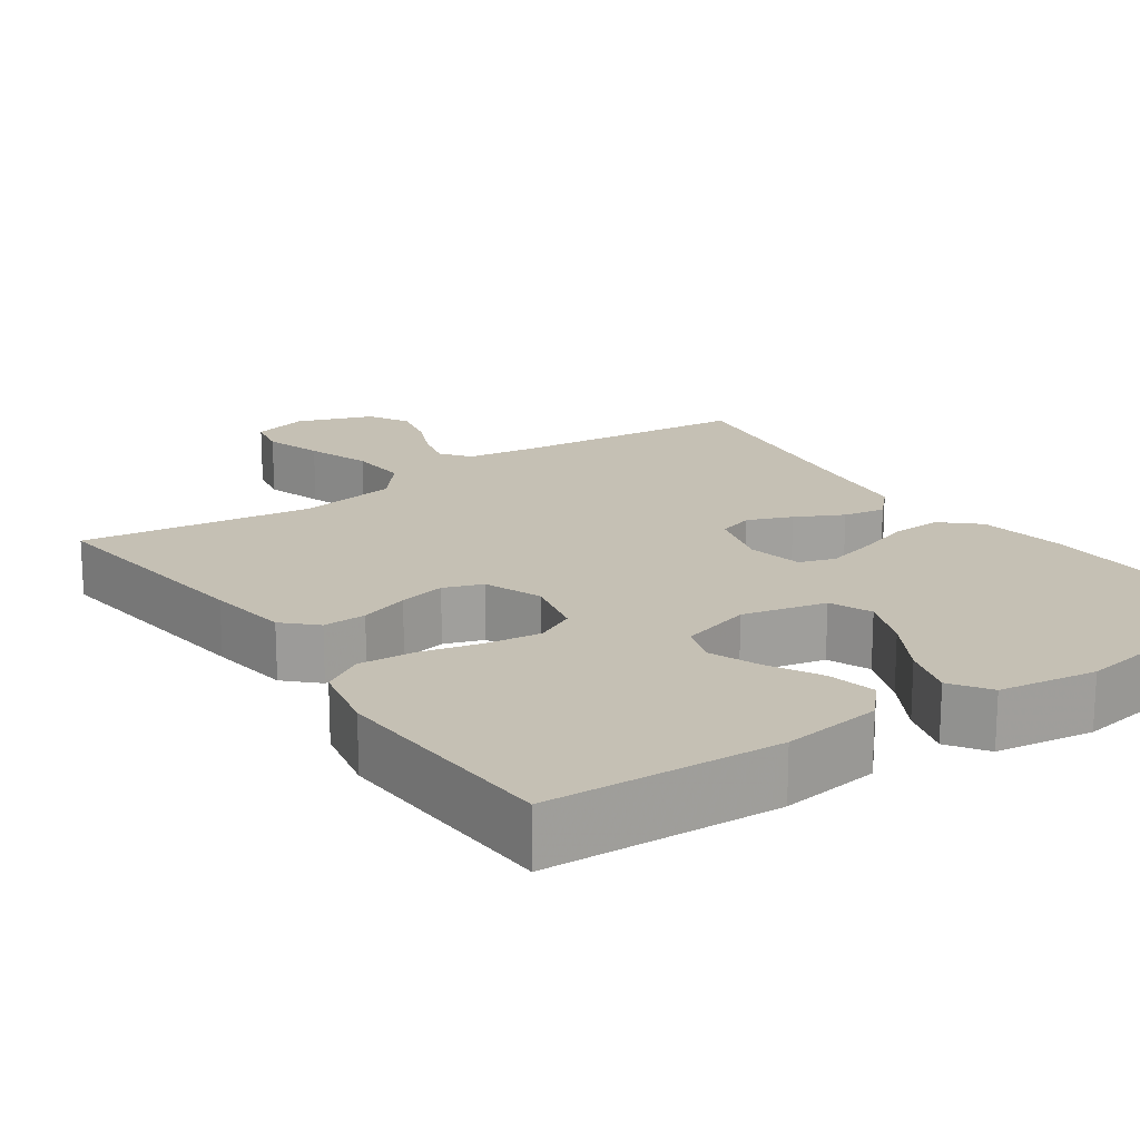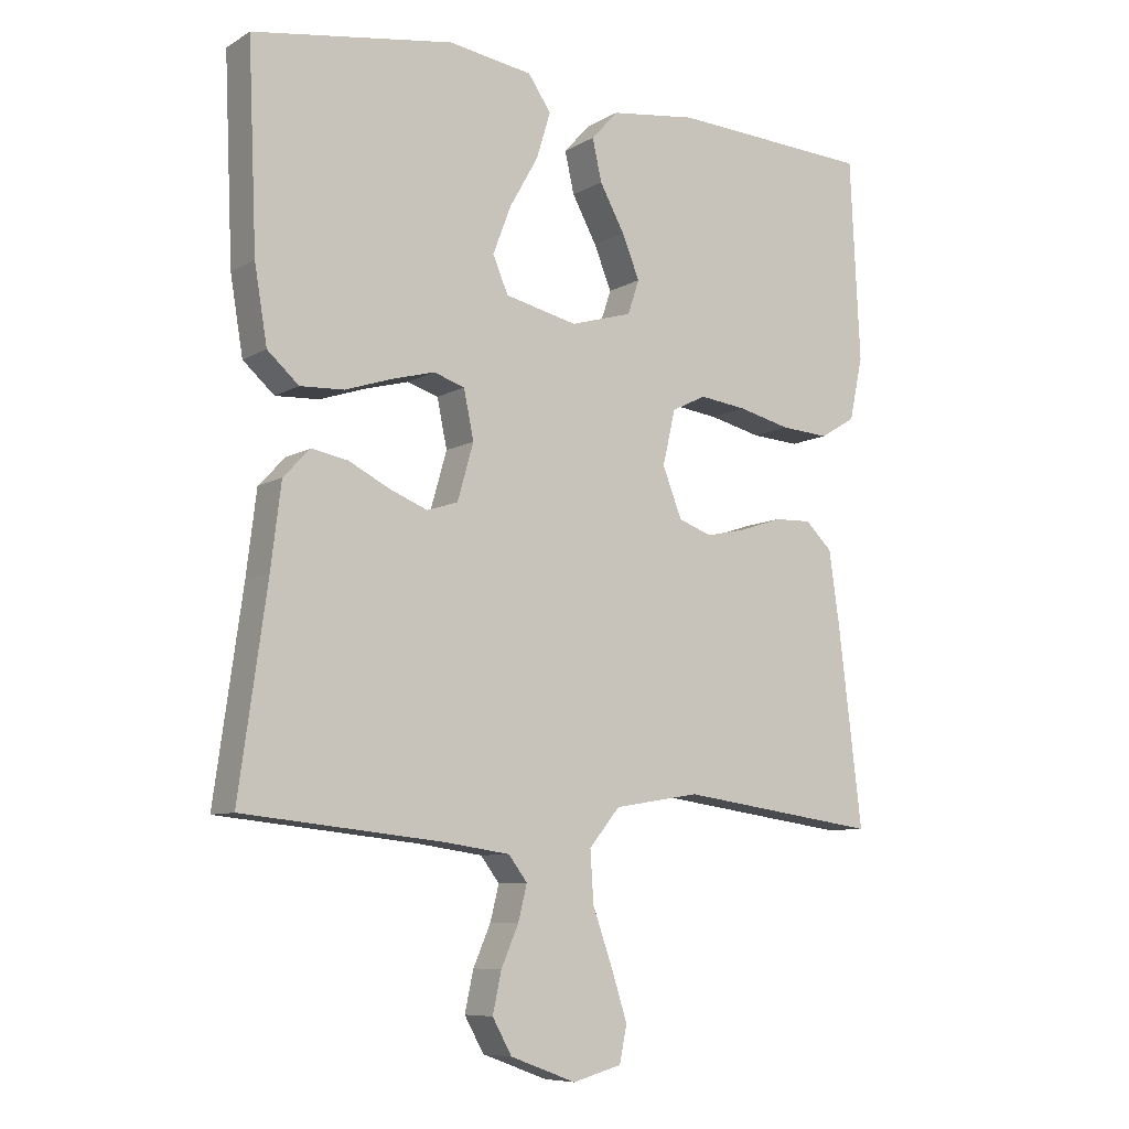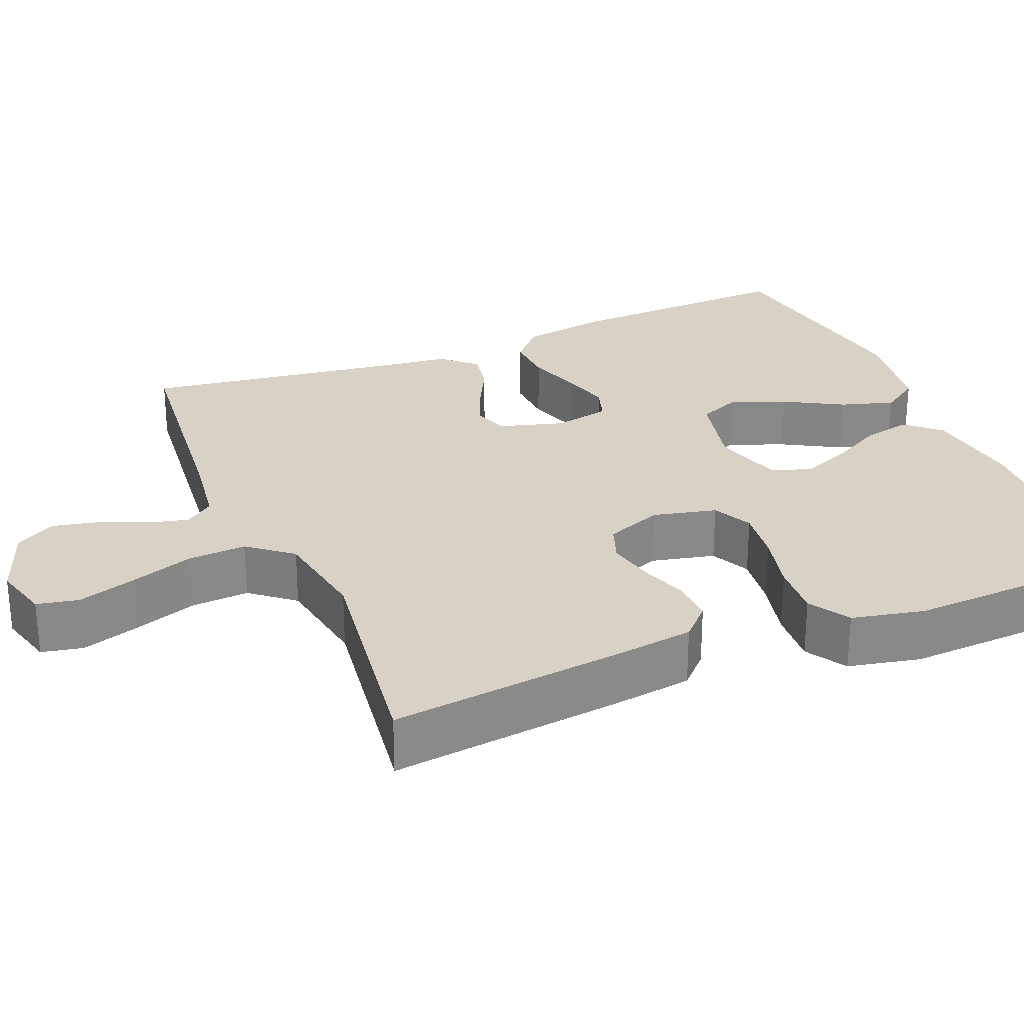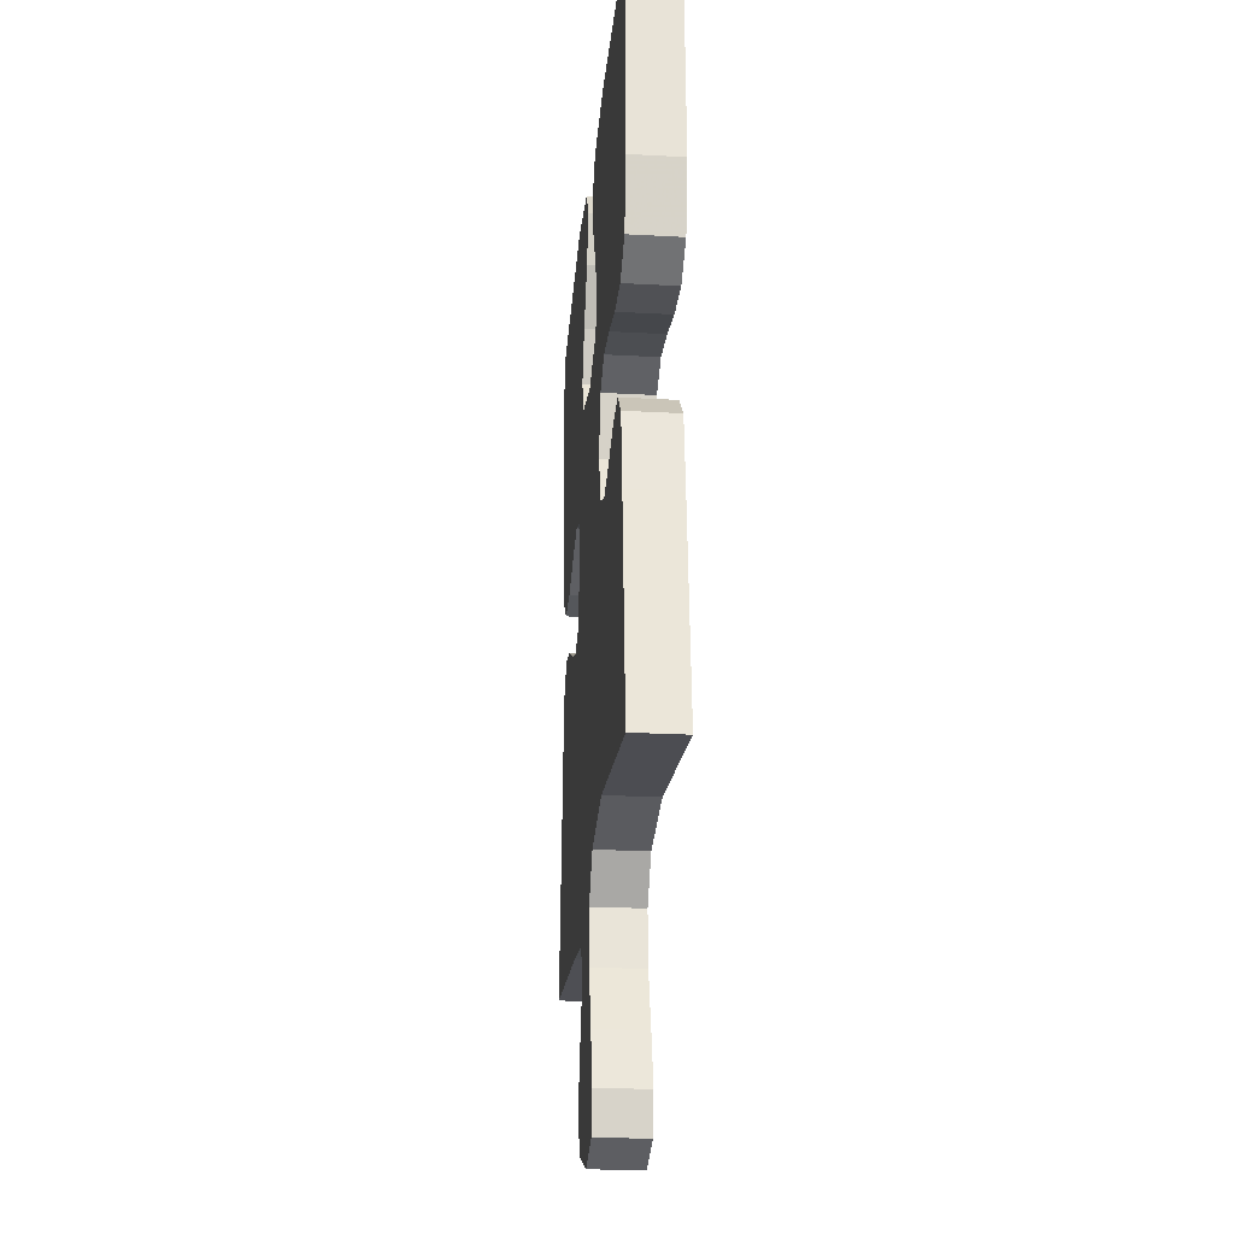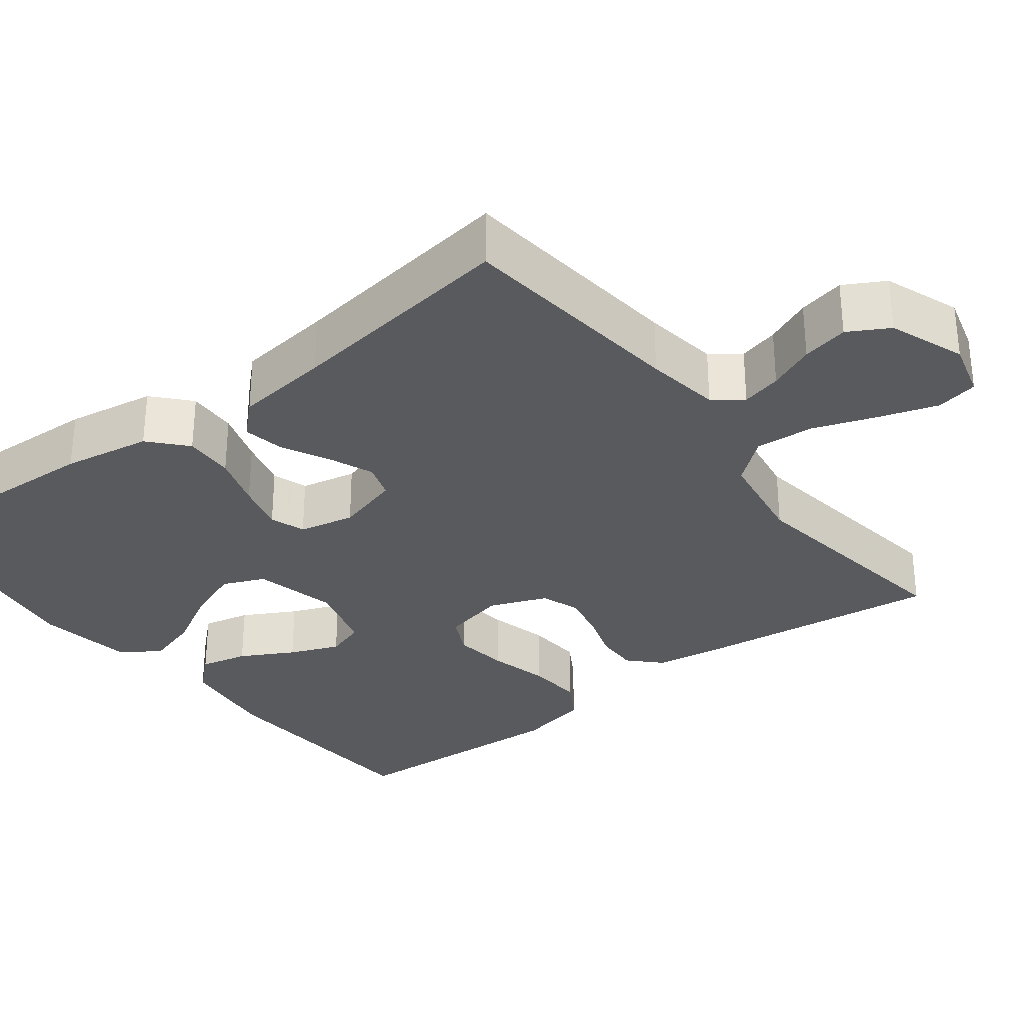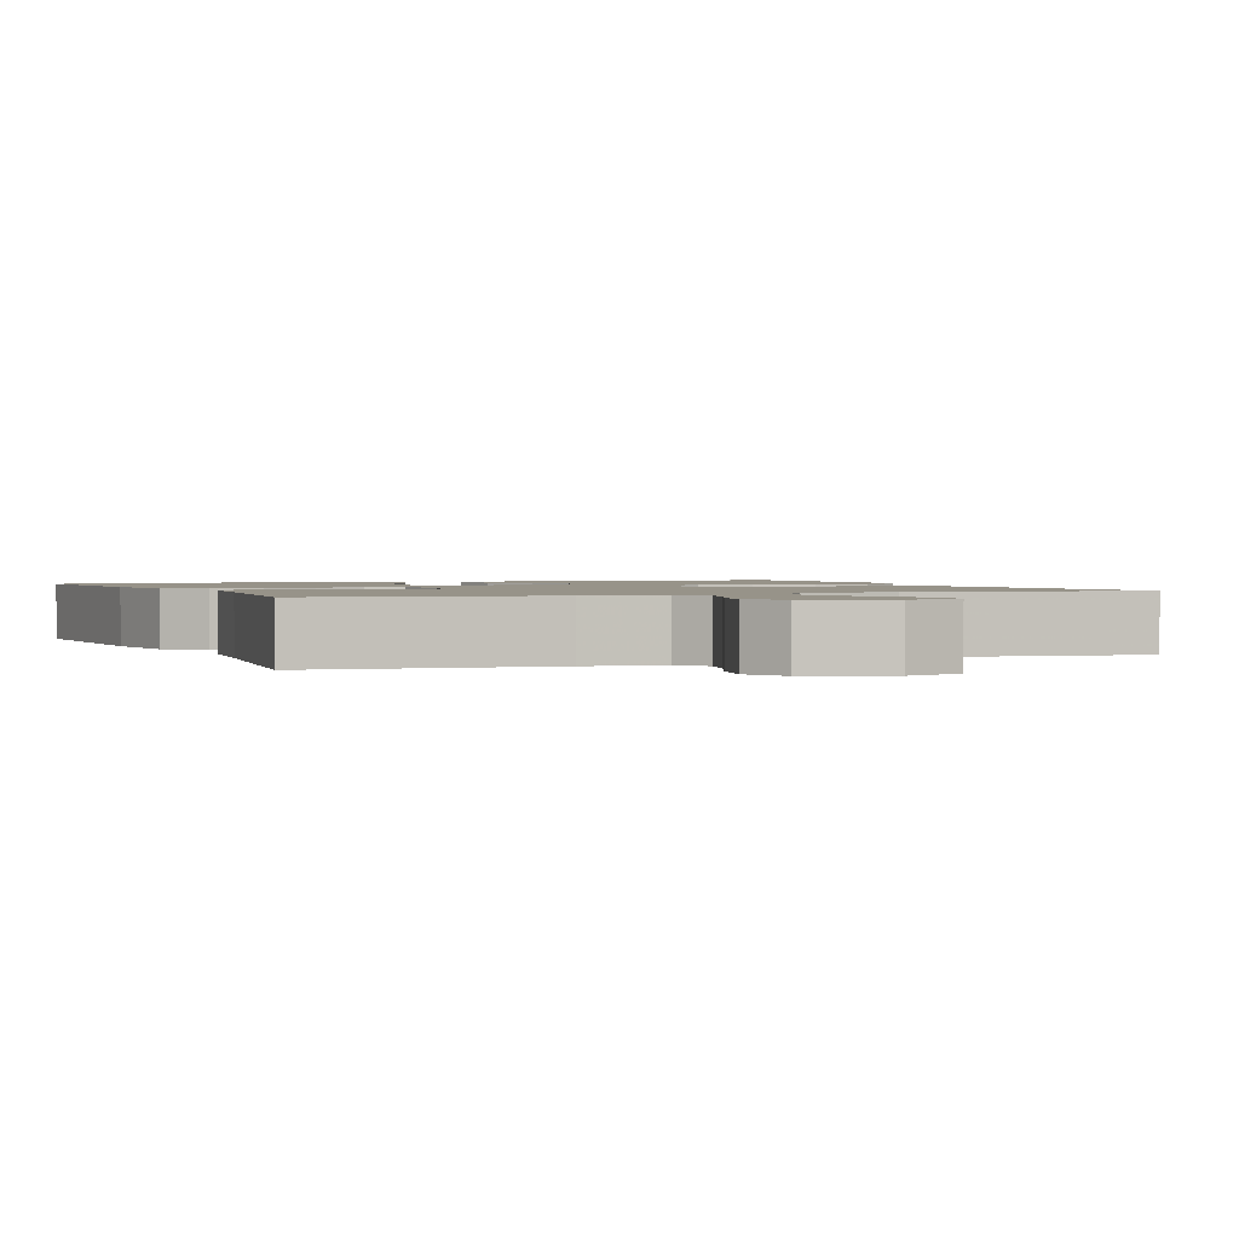
<metadata>
{"format":"obj","ext":"obj","renderer":"f3d","projection":"perspective","resolution":1024,"background":"white","views":[{"elev":18.3,"azim":-34.7,"up":"+Y"},{"elev":-8.3,"azim":146.6,"up":"+Z"},{"elev":27.4,"azim":-112.5,"up":"+Y"},{"elev":-24.2,"azim":-95.1,"up":"+Z"},{"elev":-31.1,"azim":127.6,"up":"+Y"},{"elev":1.5,"azim":157.2,"up":"+Y"}]}
</metadata>
<code>
v 0.5 0.07 -0.5
v 0.2 0.07 -0.531
v 0.103 0.07 -0.545
v 0.075 0.07 -0.582
v 0.088 0.07 -0.634
v 0.114 0.07 -0.694
v 0.127 0.07 -0.754
v 0.098 0.07 -0.806
v 0 0.07 -0.842
v -0.073 0.07 -0.822
v -0.084 0.07 -0.768
v -0.06 0.07 -0.693
v -0.031 0.07 -0.611
v -0.026 0.07 -0.535
v -0.072 0.07 -0.479
v -0.2 0.07 -0.458
v -0.5 0.07 -0.5
v -0.464 0.07 -0.2
v -0.449 0.07 -0.095
v -0.409 0.07 -0.056
v -0.353 0.07 -0.058
v -0.29 0.07 -0.079
v -0.23 0.07 -0.092
v -0.18 0.07 -0.074
v -0.151 0.07 0
v -0.17 0.07 0.082
v -0.221 0.07 0.107
v -0.292 0.07 0.098
v -0.37 0.07 0.079
v -0.442 0.07 0.074
v -0.495 0.07 0.106
v -0.515 0.07 0.2
v -0.5 0.07 0.5
v -0.2 0.07 0.516
v -0.072 0.07 0.499
v -0.032 0.07 0.455
v -0.046 0.07 0.393
v -0.083 0.07 0.325
v -0.109 0.07 0.261
v -0.092 0.07 0.21
v 0 0.07 0.183
v 0.108 0.07 0.208
v 0.131 0.07 0.262
v 0.104 0.07 0.333
v 0.061 0.07 0.409
v 0.04 0.07 0.478
v 0.074 0.07 0.528
v 0.2 0.07 0.547
v 0.5 0.07 0.5
v 0.487 0.07 0.2
v 0.468 0.07 0.086
v 0.421 0.07 0.044
v 0.356 0.07 0.047
v 0.286 0.07 0.07
v 0.222 0.07 0.087
v 0.176 0.07 0.072
v 0.161 0.07 0
v 0.185 0.07 -0.084
v 0.231 0.07 -0.099
v 0.288 0.07 -0.076
v 0.349 0.07 -0.045
v 0.403 0.07 -0.035
v 0.443 0.07 -0.077
v 0.458 0.07 -0.2
v 0.5 0 -0.5
v 0.2 0 -0.531
v 0.103 0 -0.545
v 0.075 0 -0.582
v 0.088 0 -0.634
v 0.114 0 -0.694
v 0.127 0 -0.754
v 0.098 0 -0.806
v 0 0 -0.842
v -0.073 0 -0.822
v -0.084 0 -0.768
v -0.06 0 -0.693
v -0.031 0 -0.611
v -0.026 0 -0.535
v -0.072 0 -0.479
v -0.2 0 -0.458
v -0.5 0 -0.5
v -0.464 0 -0.2
v -0.449 0 -0.095
v -0.409 0 -0.056
v -0.353 0 -0.058
v -0.29 0 -0.079
v -0.23 0 -0.092
v -0.18 0 -0.074
v -0.151 0 0
v -0.17 0 0.082
v -0.221 0 0.107
v -0.292 0 0.098
v -0.37 0 0.079
v -0.442 0 0.074
v -0.495 0 0.106
v -0.515 0 0.2
v -0.5 0 0.5
v -0.2 0 0.516
v -0.072 0 0.499
v -0.032 0 0.455
v -0.046 0 0.393
v -0.083 0 0.325
v -0.109 0 0.261
v -0.092 0 0.21
v 0 0 0.183
v 0.108 0 0.208
v 0.131 0 0.262
v 0.104 0 0.333
v 0.061 0 0.409
v 0.04 0 0.478
v 0.074 0 0.528
v 0.2 0 0.547
v 0.5 0 0.5
v 0.487 0 0.2
v 0.468 0 0.086
v 0.421 0 0.044
v 0.356 0 0.047
v 0.286 0 0.07
v 0.222 0 0.087
v 0.176 0 0.072
v 0.161 0 0
v 0.185 0 -0.084
v 0.231 0 -0.099
v 0.288 0 -0.076
v 0.349 0 -0.045
v 0.403 0 -0.035
v 0.443 0 -0.077
v 0.458 0 -0.2
f 62 63 64
f 61 62 64
f 60 61 64
f 64 1 2
f 60 64 2
f 59 60 2
f 58 59 2 3
f 57 58 3 4
f 52 53 54
f 51 52 54
f 50 51 54
f 49 50 54
f 48 49 54
f 47 48 54
f 46 47 54
f 45 46 54
f 44 45 54
f 43 44 54 55
f 42 43 55 56
f 36 37 38
f 35 36 38
f 34 35 38
f 33 34 38
f 32 33 38
f 31 32 38
f 30 31 38
f 29 30 38
f 28 29 38
f 27 28 38 39
f 26 27 39 40
f 20 21 22
f 19 20 22
f 18 19 22
f 17 18 22
f 16 17 22
f 15 16 22 23
f 14 15 23 24
f 11 12 13
f 10 11 13
f 9 10 13
f 8 9 13
f 7 8 13
f 6 7 13
f 5 6 13
f 4 5 13 14
f 14 24 25
f 4 14 25
f 57 4 25
f 57 25 26
f 56 57 26
f 42 56 26
f 41 42 26
f 26 40 41
f 128 127 126
f 128 126 125
f 128 125 124
f 66 65 128
f 66 128 124
f 66 124 123
f 67 66 123 122
f 68 67 122 121
f 118 117 116
f 118 116 115
f 118 115 114
f 118 114 113
f 118 113 112
f 118 112 111
f 118 111 110
f 118 110 109
f 118 109 108
f 119 118 108 107
f 120 119 107 106
f 102 101 100
f 102 100 99
f 102 99 98
f 102 98 97
f 102 97 96
f 102 96 95
f 102 95 94
f 102 94 93
f 102 93 92
f 103 102 92 91
f 104 103 91 90
f 86 85 84
f 86 84 83
f 86 83 82
f 86 82 81
f 86 81 80
f 87 86 80 79
f 88 87 79 78
f 77 76 75
f 77 75 74
f 77 74 73
f 77 73 72
f 77 72 71
f 77 71 70
f 77 70 69
f 78 77 69 68
f 89 88 78
f 89 78 68
f 89 68 121
f 90 89 121
f 90 121 120
f 90 120 106
f 90 106 105
f 105 104 90
f 1 65 66 2
f 2 66 67 3
f 3 67 68 4
f 4 68 69 5
f 5 69 70 6
f 6 70 71 7
f 7 71 72 8
f 8 72 73 9
f 9 73 74 10
f 10 74 75 11
f 11 75 76 12
f 12 76 77 13
f 13 77 78 14
f 14 78 79 15
f 15 79 80 16
f 16 80 81 17
f 17 81 82 18
f 18 82 83 19
f 19 83 84 20
f 20 84 85 21
f 21 85 86 22
f 22 86 87 23
f 23 87 88 24
f 24 88 89 25
f 25 89 90 26
f 26 90 91 27
f 27 91 92 28
f 28 92 93 29
f 29 93 94 30
f 30 94 95 31
f 31 95 96 32
f 32 96 97 33
f 33 97 98 34
f 34 98 99 35
f 35 99 100 36
f 36 100 101 37
f 37 101 102 38
f 38 102 103 39
f 39 103 104 40
f 40 104 105 41
f 41 105 106 42
f 42 106 107 43
f 43 107 108 44
f 44 108 109 45
f 45 109 110 46
f 46 110 111 47
f 47 111 112 48
f 48 112 113 49
f 49 113 114 50
f 50 114 115 51
f 51 115 116 52
f 52 116 117 53
f 53 117 118 54
f 54 118 119 55
f 55 119 120 56
f 56 120 121 57
f 57 121 122 58
f 58 122 123 59
f 59 123 124 60
f 60 124 125 61
f 61 125 126 62
f 62 126 127 63
f 63 127 128 64
f 64 128 65 1

</code>
